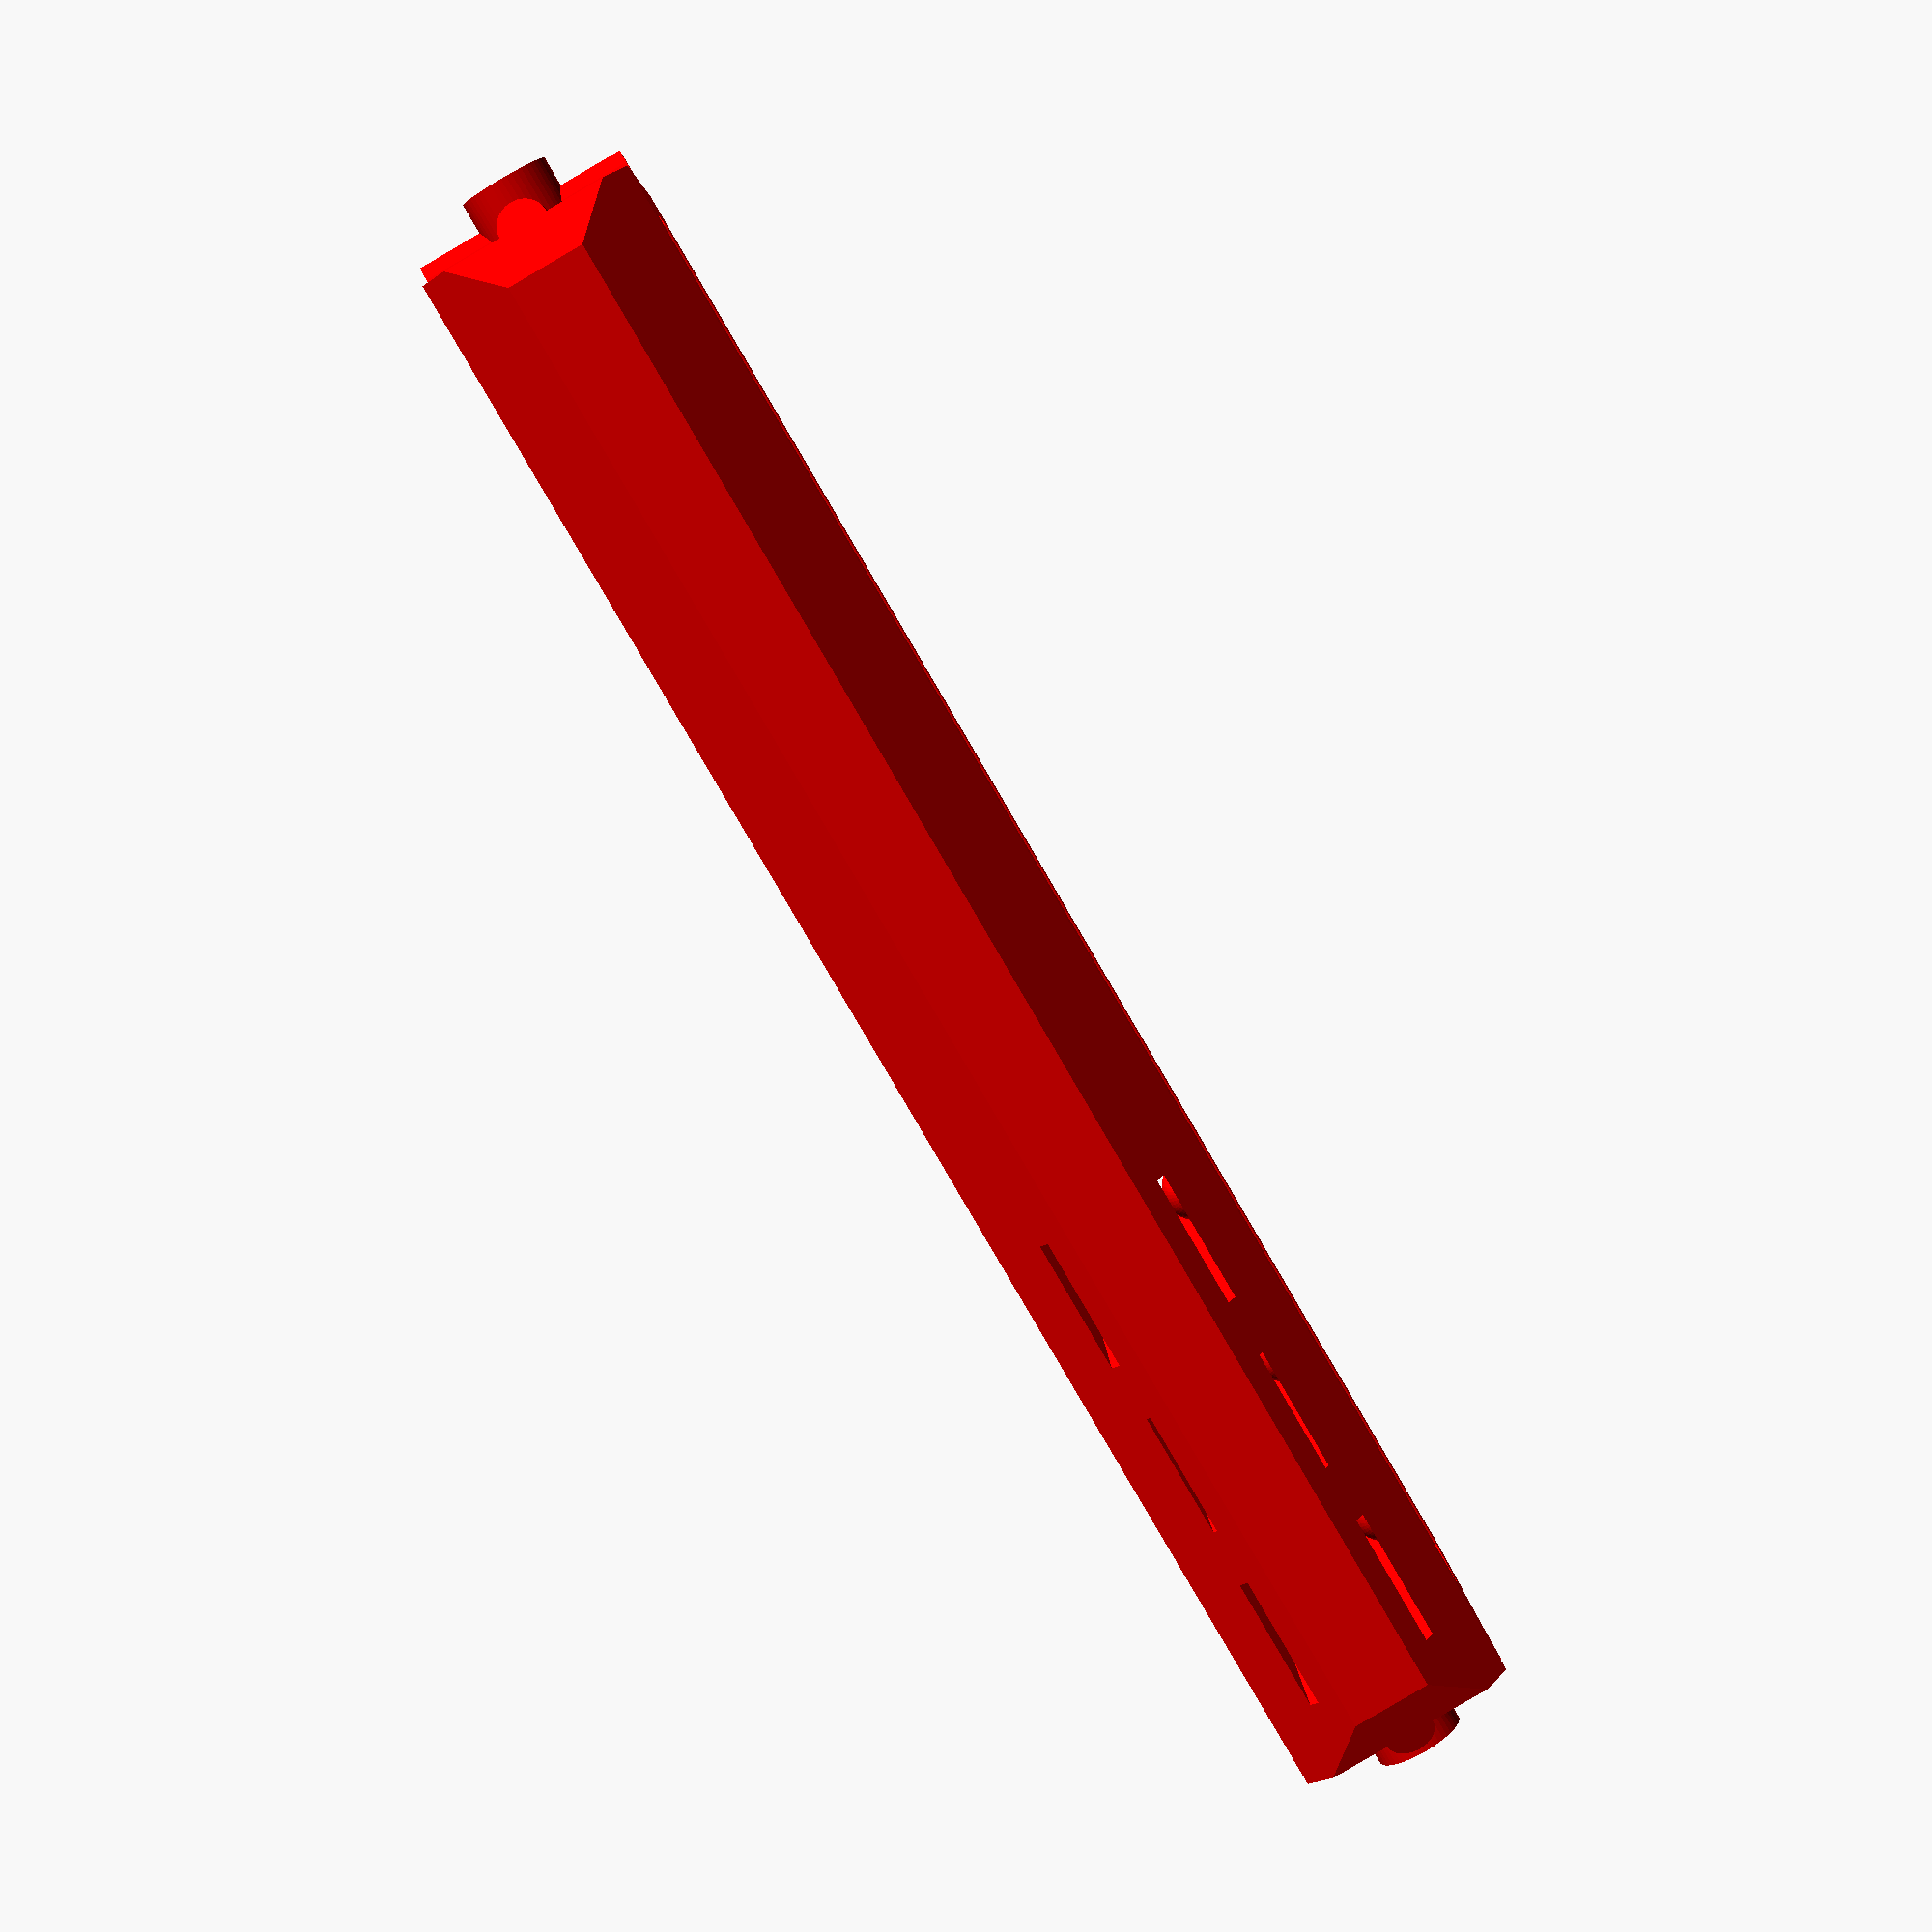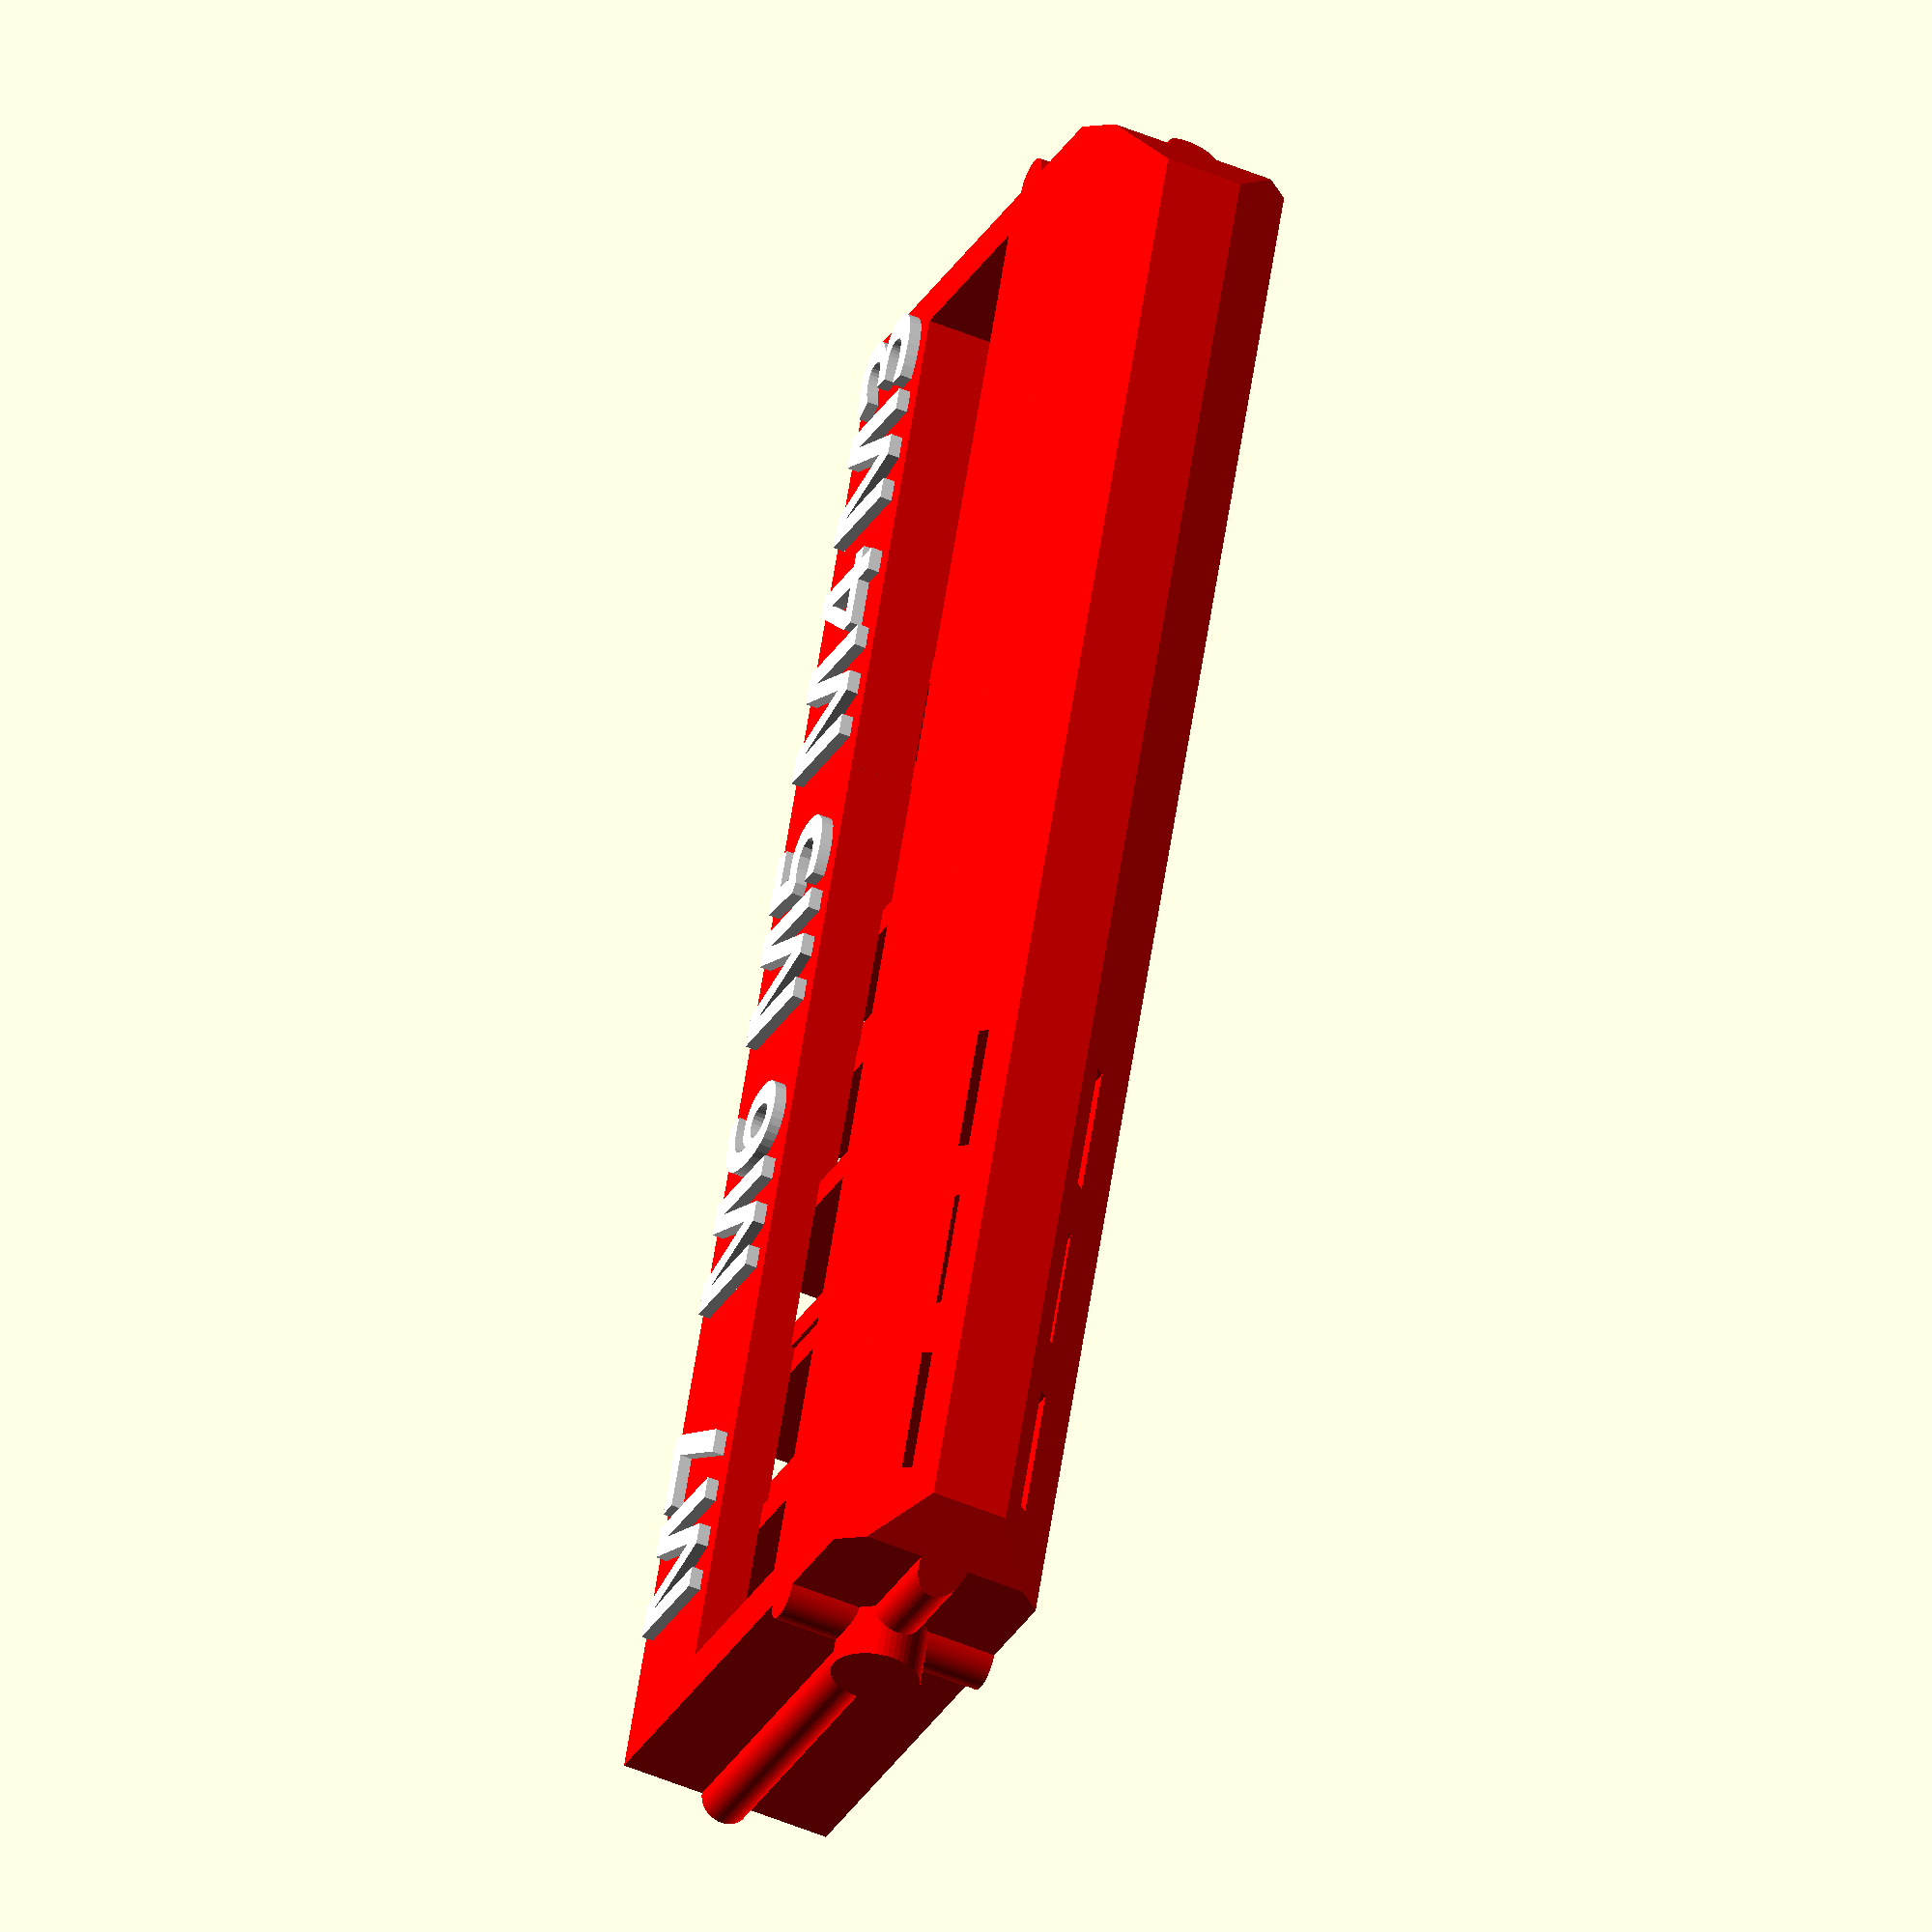
<openscad>
/************** BEST VIEWED IN A CODE EDITOR 80 COLUMNS WIDE *******************
*
* Milwaukee Drill and Tap Holders
* Benjamen Johnson <workshop.electronsmith.com>
* 20191003
* Version 3
* openSCAD Version: 2019.05
*******************************************************************************/
/*[Drill and Tap Parameters]*/

//dummy parameter doesn't do anything but fix a bug in customizer
dummy = 1;

//Show text labels
show_labels = 1; //[0:no,1:yes]

//Number of drill and tap sets
num_sets = 5; //[3:6]

// First Drill and Tap
label1 = " M7";
tap1 = 6.4;
drill1 = 6;

// Second Drill and Tap
label2 = " M6";
tap2 = 6.4;
drill2 = 5;

// Third Drill and Tap 
label3 = "M5";
tap3 = 4.9;
drill3 = 4.2;

// Forth Drill and Tap
label4 = "M4";
tap4 =  4.3;
drill4 =  3.3;

// Fifth Drill and Tap
label5 = "M3"; 
tap5 = 3.6;
drill5 = 2.5;

// Sixth Drill and Tap
label6 = "";
tap6 = 0;
drill6 = 0;

//adjustment for tap and drill fit
fudge = 1.05;

// distance between holes
min_spacing = 2.9;

/*[Hidden]*/
// array of drill and tap sizes
slots = [tap1,drill1, tap2,drill2, tap3,drill3, tap4,drill4, tap5,drill5, tap6, drill6];
num_keys = num_sets*2;
labels = [str(label1),str(label2),str(label3),str(label4),str(label5),str(label6)];
num_labels = num_sets;

/*[Holder Parameters]*/
/*******************************************************************************
*    /\ /\ /\ /\ /\ /\ /\ /\ /\ /\  < ---- bits
*   -------------------------------  --
*  |                               |  body_height 
*  |                               |
*   -------------------------------  --
*  |< ------- body_width --------->|
*   -------------------------------  --
*  | X  X  X  X  X  X  X  X  X  X  |  body_depth
*   -------------------------------  --
*
*  || <- min_spacing
*   -----------
*  | --- | --- | --
*  ||   |||   ||  slot_width
*  | --- | --- | --
*   -----------
*         |   | <- slot_length (I know these seem backward in 2D)
*  
*******************************************************************************/

// width of the holder body
body_width = 82.5; // 82.5

// depth of holder 
body_depth = 11; // 11

// height of holder
body_height = 30;

// width of the bit slot (front to back)
slot_width = slots*fudge;

// length of the bit slot (side to side)
slot_length= slot_width;

// how much material to leave at the bottom of the bit slots
bottom_thickness = 12;

// how much to chamfer the ends
bottom_chamfer = 5;

/*[Case Connector Parameters]*/
/*******************************************************************************
*     -------------------------------
*   -| X  X  X  X  X  X  X  X  X  X  |-
*     -------------------------------
*  | <------ total_pin_length -------->|
*
*             -------
*        --  |---O---|  o <- pin_dia (diamter of pivot pin)
* pin_height |   |   | 
*            |   |   |    <- catch_dia (diameter of the semicircular catches)
*        --   -------
******************************************************************************/
// Length of cylinder passing through the holder that it rotates on 
total_pin_length = 88; // 88

// diameter of the above cylinder
pin_dia = 4.5; // 4.5

// diameter of the semicircular catches
catch_dia = 2.5;

// pin distance from the bottom of holder;
pin_height = 10; 

// add a slight offset to cuts to make model render properly
render_offset = 0.01; //0.005


/*[Font Options]*/
// which font do you want to use
font = "REGISTRATION PLATE UK:style=Bold";

// How big you want the text
font_size = 6;

// how much to indent the text at each set
indent = 1;
                        
/*[Hidden]*/
window_depth = 2.5;
front_window_height = 10;
rear_window_height = 10;

spring_width = 5;
spring_thickness = 2;
spring_length = rear_window_height;
spring_z_pos = -(body_height-spring_length)/2+bottom_thickness+0.5;

detent_dia = 4;
detent_pos = -(spring_length-detent_dia)/2;


pin_pos = - body_height/2+pin_height; 

rotate([-90,0,0])
color("red")union(){
    difference(){
        // make the basic holder
        MilwaukeeHolder();
        
        // cut the slots for the bits
        for(x=[0:1:num_keys-1]){
            translate([-(body_width-(slot_length[x]))/2+spacing(x)+1,0,1])cube([slot_length[x],slot_width[x],body_height], center=true);
                    
            translate([-(body_width-(slot_length[x]))/2+spacing(x)+1,-(body_depth)/2,-(body_height-front_window_height)/2-render_offset+bottom_thickness])cube([slot_length[x]+min_spacing+render_offset,(body_depth-slot_width[x])+render_offset,front_window_height],center=true);
            
            translate([-(body_width-(slot_length[x]))/2+spacing(x)+1,(body_depth)/2,-(body_height-front_window_height)/2-render_offset+bottom_thickness])cube([slot_length[x]+ min_spacing+render_offset,(body_depth-slot_width[x])+render_offset,front_window_height],center=true);
        } // end for
    
    }//end difference
            for(x=[0:1:num_keys-1])
            translate([-(body_width-(slot_length[x]))/2+spacing(x)+1 ,(slot_width[x]+spring_thickness)/2,spring_z_pos])spring(x);
          
}// end union

if(show_labels){
    for(x=[0:1:num_labels-1]){
        color("white")
        translate([-body_width/2+indent+spacing(x*2),8,body_depth/2])
        linear_extrude(height = 0.6)
            text(text = str(labels[x]), font = font, size = font_size);
    }//end for
} //end if
function spacing(n) = (n==0) ? min_spacing : spacing(n-1)+slot_length[n-1]+min_spacing;

module spring(x=1){
    cube([slot_width[x],spring_thickness,spring_length], center=true);
    translate([0,-spring_thickness/2+slot_width[x]/8,-spring_length/2+slot_width[x]/4])
    difference(){
        sphere(d=slot_width[x]/2, center=true,$fn=50);
        translate([0,slot_width[x]/4 ,0])cube(slot_width[x]/2,center = true);
    }
}

module MilwaukeeHolder(){
   
    // calculate where to put the pin
    pin_pos = - body_height/2+pin_height;

    difference(){
        union(){
            // Form the main body
            cube([body_width,body_depth,body_height],center = true);
                    
            // form the pivot pins
            translate([0,0,pin_pos])rotate([0,90,0])cylinder(d=pin_dia,h=total_pin_length,center=true,$fn=50);
            
            //form the horizontal catches
            translate([body_width/2,0,pin_pos])rotate([90,0,0])cylinder(d=catch_dia,h=body_depth,center=true,$fn=50);
            translate([-body_width/2,0,pin_pos])rotate([90,0,0])cylinder(d=catch_dia,h=body_depth,center=true,$fn=50);
            
            //form the vertical catches
            translate([body_width/2,0,0])rotate([0,0,0])cylinder(d=catch_dia,h=body_height,center=true,$fn=50);
            translate([-body_width/2,0,0])rotate([0,0,0])cylinder(d=catch_dia,h=body_height,center=true,$fn=50);
        } // end union
        
        //cut off bottom corners
        translate([(body_width+catch_dia)/2,0,-body_height/2])rotate([0,45,0])cube([bottom_chamfer,body_depth+render_offset,bottom_chamfer],center=true);
        translate([-(body_width+catch_dia)/2,0,-body_height/2])rotate([0,45,0])cube([bottom_chamfer,body_depth+render_offset,bottom_chamfer],center=true);
        translate([0,-body_depth/2,-body_height/2])rotate([45,0,0])cube([body_width+render_offset, bottom_chamfer ,bottom_chamfer],center=true);
        translate([0,body_depth/2,-body_height/2])rotate([45,0,0])cube([body_width+render_offset, bottom_chamfer ,bottom_chamfer],center=true);     
    
    }//end difference
} // end module
</openscad>
<views>
elev=266.4 azim=182.8 roll=59.7 proj=p view=solid
elev=50.1 azim=290.8 roll=65.2 proj=o view=wireframe
</views>
